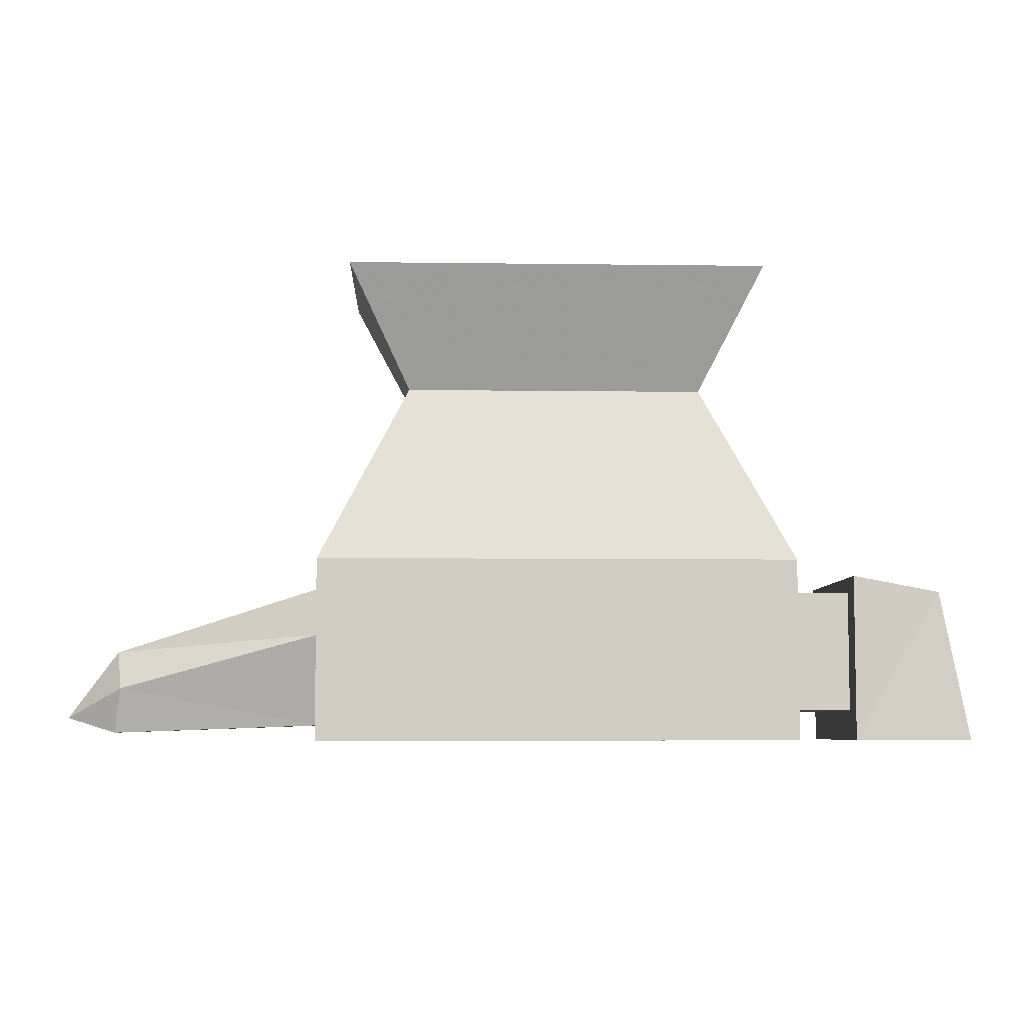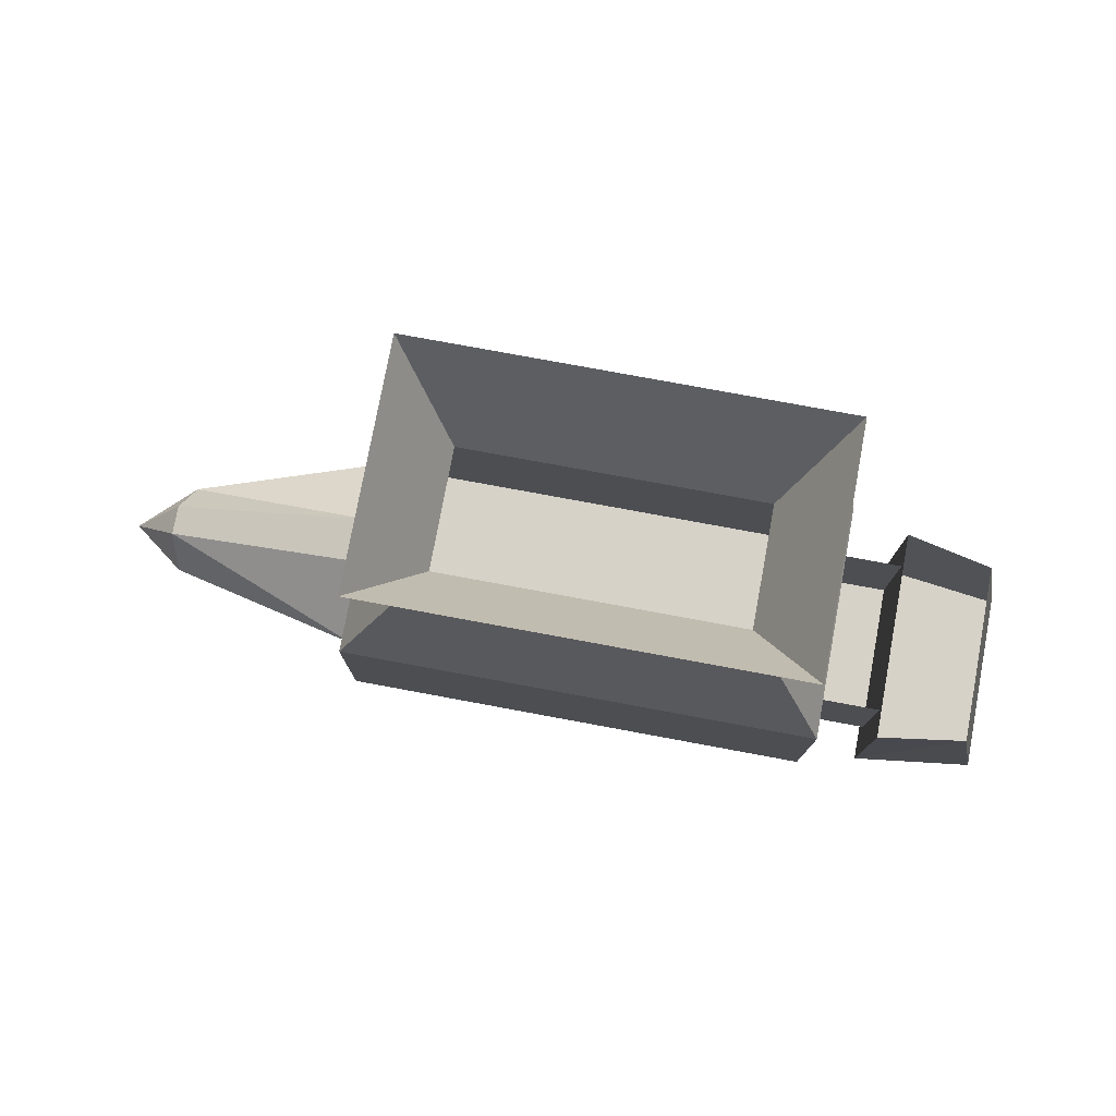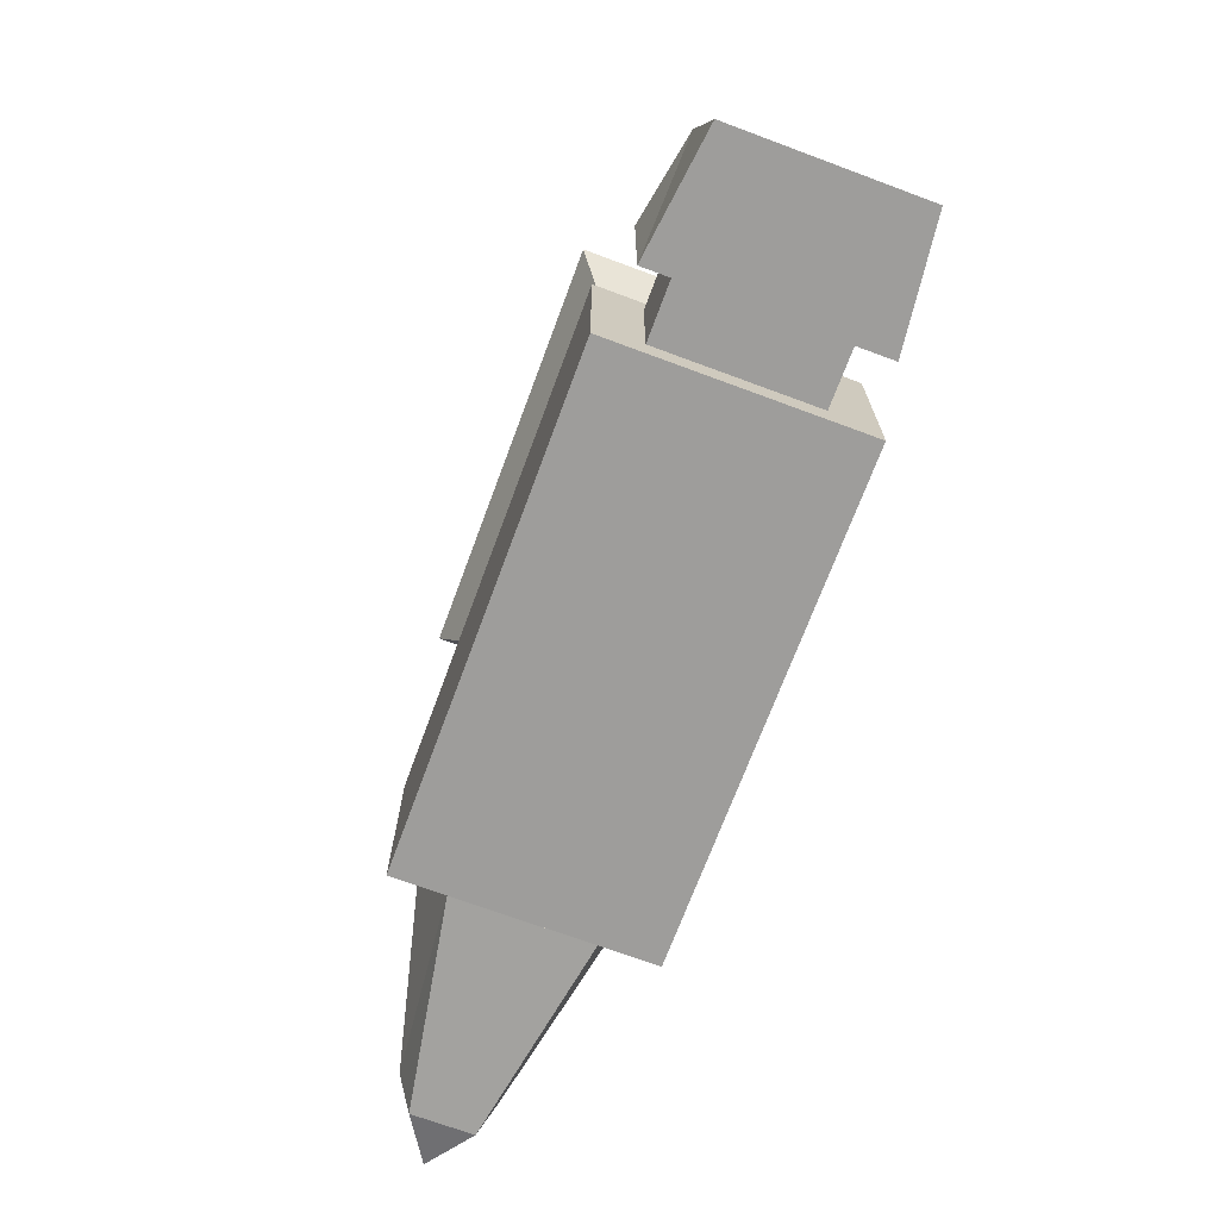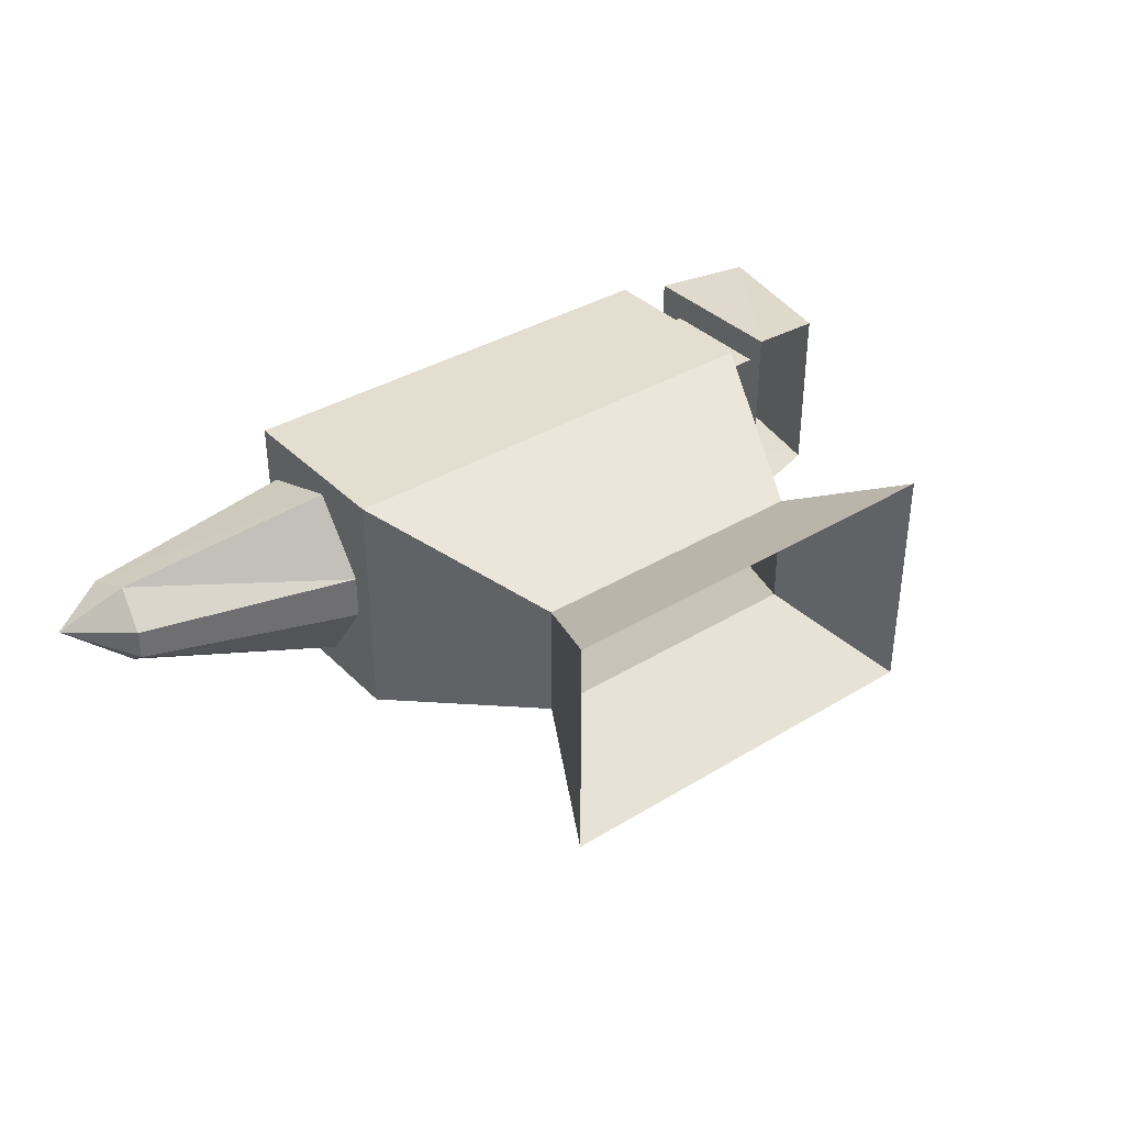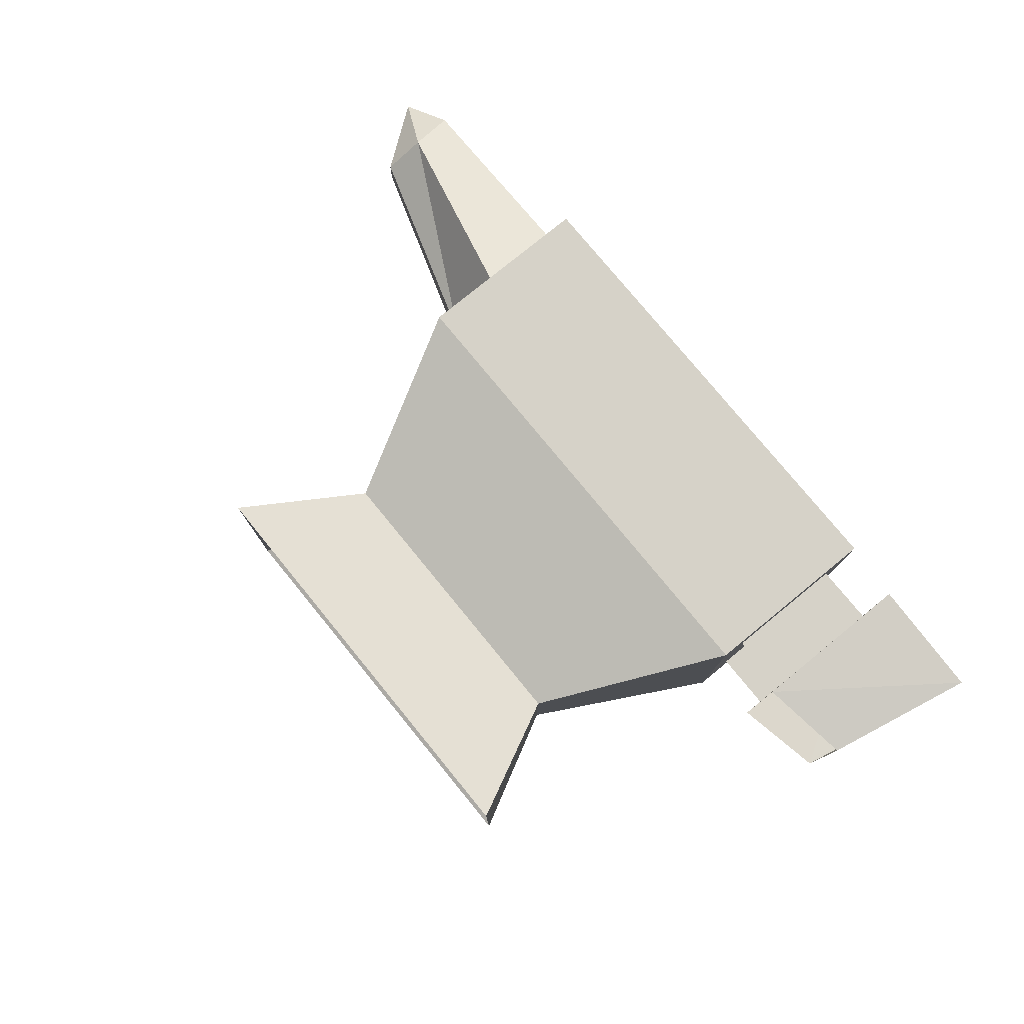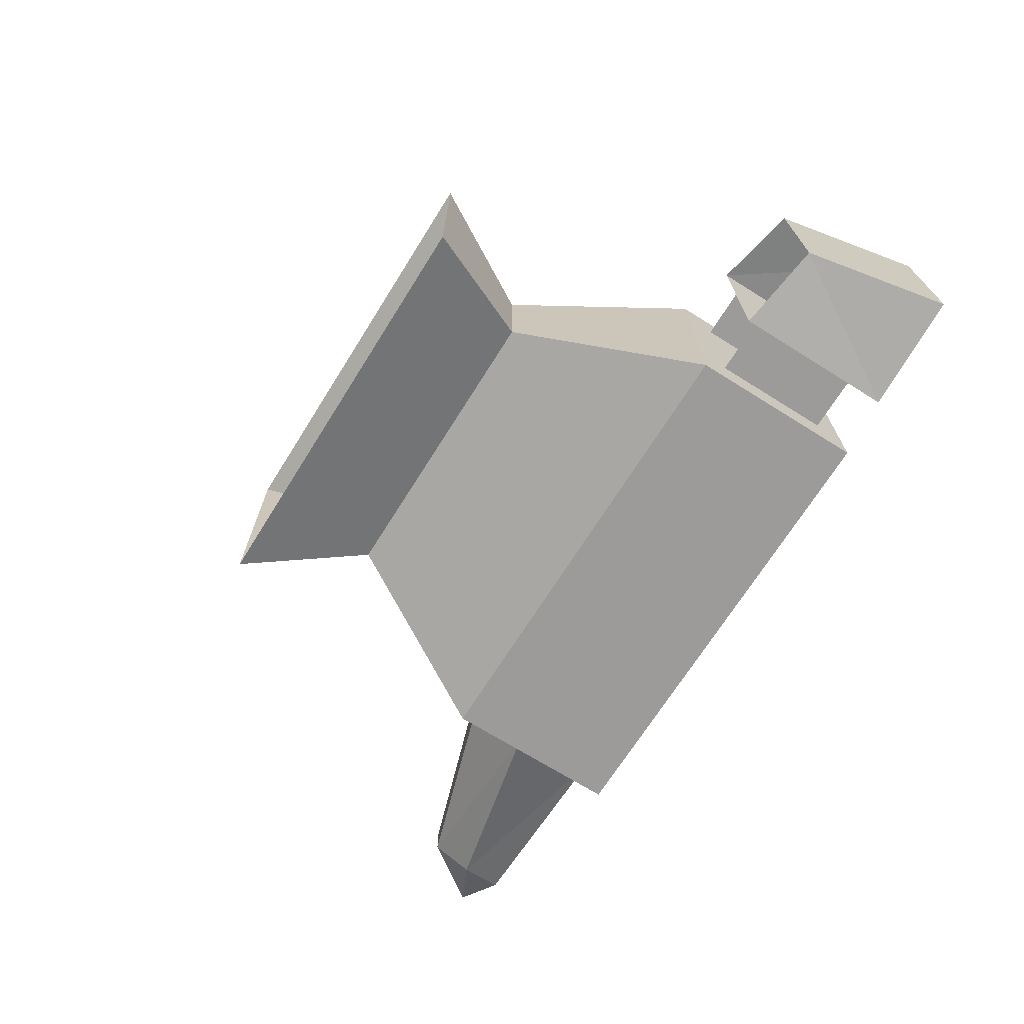
<metadata>
{"format":"obj","ext":"obj","renderer":"f3d","projection":"perspective","resolution":1024,"background":"white","views":[{"elev":-6.3,"azim":177.7,"up":"+Y"},{"elev":77.4,"azim":-169.5,"up":"+Y"},{"elev":-70.4,"azim":-110.4,"up":"+Y"},{"elev":36.4,"azim":141.6,"up":"+Z"},{"elev":77.8,"azim":-129.3,"up":"+Z"},{"elev":-69.7,"azim":-122.1,"up":"+Z"}]}
</metadata>
<code>
v -0.2812 -0.4688 -0.07812
v -0.2812 -0.4688 0.07812
v -0.3438 -0.4688 0.07812
v -0.3438 -0.4688 -0.07812
v -0.3438 -0.3438 -0.07812
v -0.2812 -0.3438 -0.07812
v -0.2812 -0.3438 0.07812
v -0.3438 -0.3438 0.07812
v 0.125 -0.125 0.0625
v 0.1875 0 0.125
v -0.1875 -0.125 0.0625
v -0.2812 -0.3125 0.125
v 0.2188 -0.3125 0.125
v 0.125 -0.125 -0.0625
v 0.1875 0 -0.125
v -0.2812 -0.3125 -0.125
v -0.2812 -0.5 -0.125
v -0.2812 -0.5 0.125
v 0.2188 -0.5 0.125
v 0.2188 -0.3906 0.1016
v 0.2188 -0.3359 0.02344
v 0.2188 -0.3359 -0.02344
v 0.2188 -0.3125 -0.125
v -0.1875 -0.125 -0.0625
v -0.25 0 -0.125
v -0.25 0 0.125
v 0.4375 -0.4922 -0.03125
v 0.4375 -0.4922 0.03125
v 0.2188 -0.4844 0.07031
v 0.2188 -0.4844 -0.07031
v 0.4297 -0.4453 -0.04688
v 0.4922 -0.4766 0
v 0.4297 -0.4453 0.04688
v 0.2188 -0.5 -0.125
v 0.2188 -0.3906 -0.1016
v 0.4375 -0.4062 -0.01562
v 0.4375 -0.4062 0.01562
v -0.4688 -0.5 -0.09375
v -0.4688 -0.5 0.09375
v -0.4375 -0.3438 0.09375
v -0.4375 -0.3438 -0.09375
v -0.3438 -0.5 -0.1094
v -0.3438 -0.5 0.1094
v -0.3438 -0.3281 0.1094
v -0.3438 -0.3281 -0.1094
f 1 2 3
f 1 3 4
f 1 4 5
f 1 5 6
f 3 2 7
f 3 7 8
f 9 10 11
f 9 14 15
f 9 15 10
f 12 16 17
f 12 17 18
f 14 24 25
f 14 25 15
f 24 11 26
f 24 26 25
f 36 22 37
f 37 22 21
f 11 10 26
f 43 42 45
f 43 45 44
f 9 9 10
f 9 10 10
f 11 11 12
f 11 12 12
f 12 18 13
f 13 18 19
f 13 19 20
f 27 28 29
f 27 29 30
f 27 30 31
f 27 31 32
f 27 32 28
f 28 32 33
f 28 33 20
f 28 20 29
f 29 20 19
f 29 19 34
f 29 34 30
f 30 34 35
f 30 35 31
f 34 19 18
f 34 18 17
f 34 17 16
f 34 16 23
f 34 23 35
f 38 39 40
f 38 40 41
f 38 41 42
f 38 42 39
f 39 42 43
f 39 43 44
f 39 44 40
f 42 41 45
f 9 11 12
f 9 12 13
f 9 13 14
f 12 11 16
f 13 20 21
f 13 21 22
f 13 22 23
f 13 23 14
f 14 23 24
f 24 23 16
f 24 16 11
f 31 35 36
f 31 36 32
f 32 36 37
f 32 37 33
f 33 37 21
f 33 21 20
f 36 35 22
f 35 23 22

</code>
